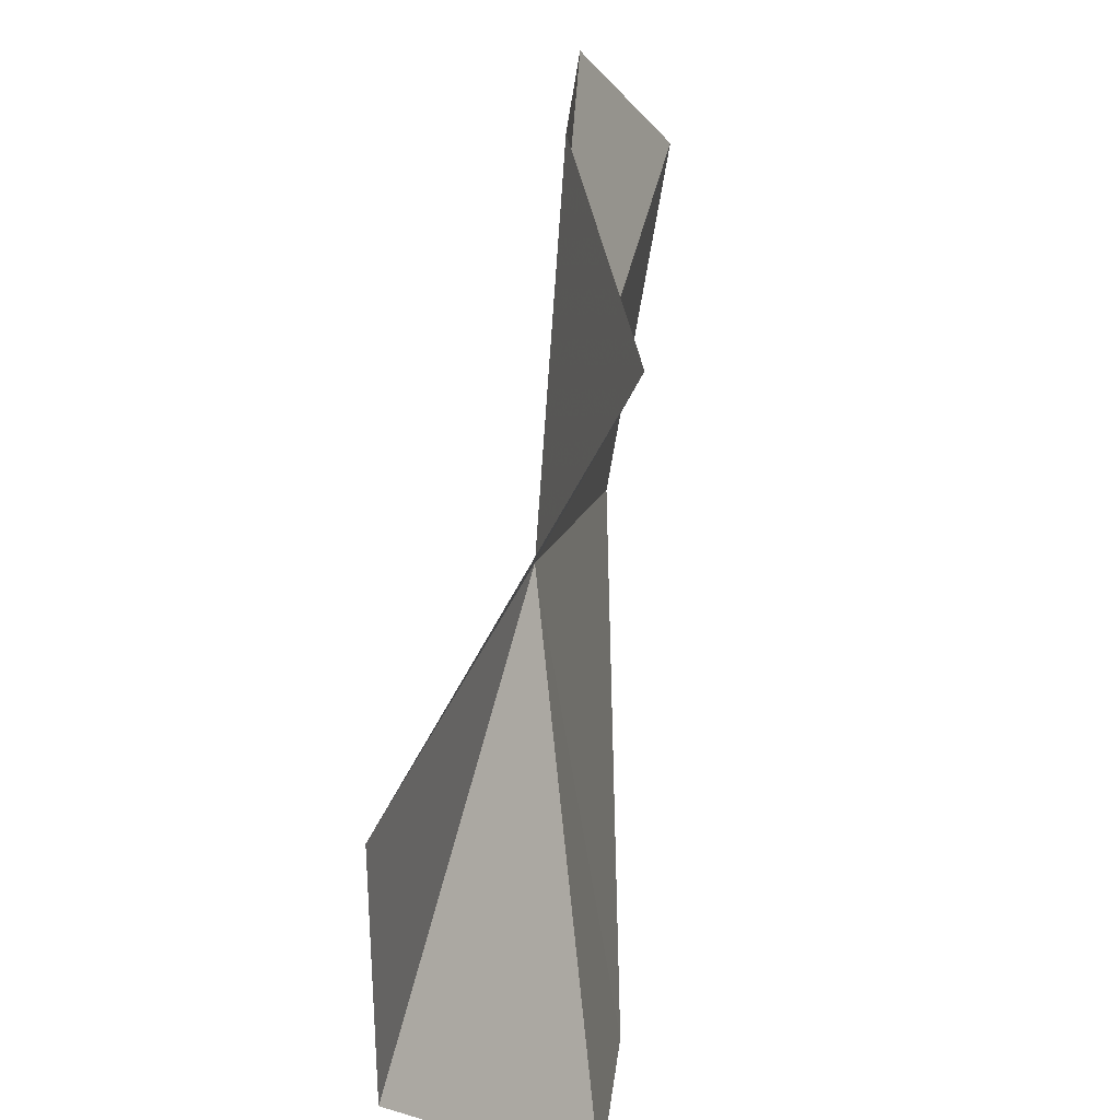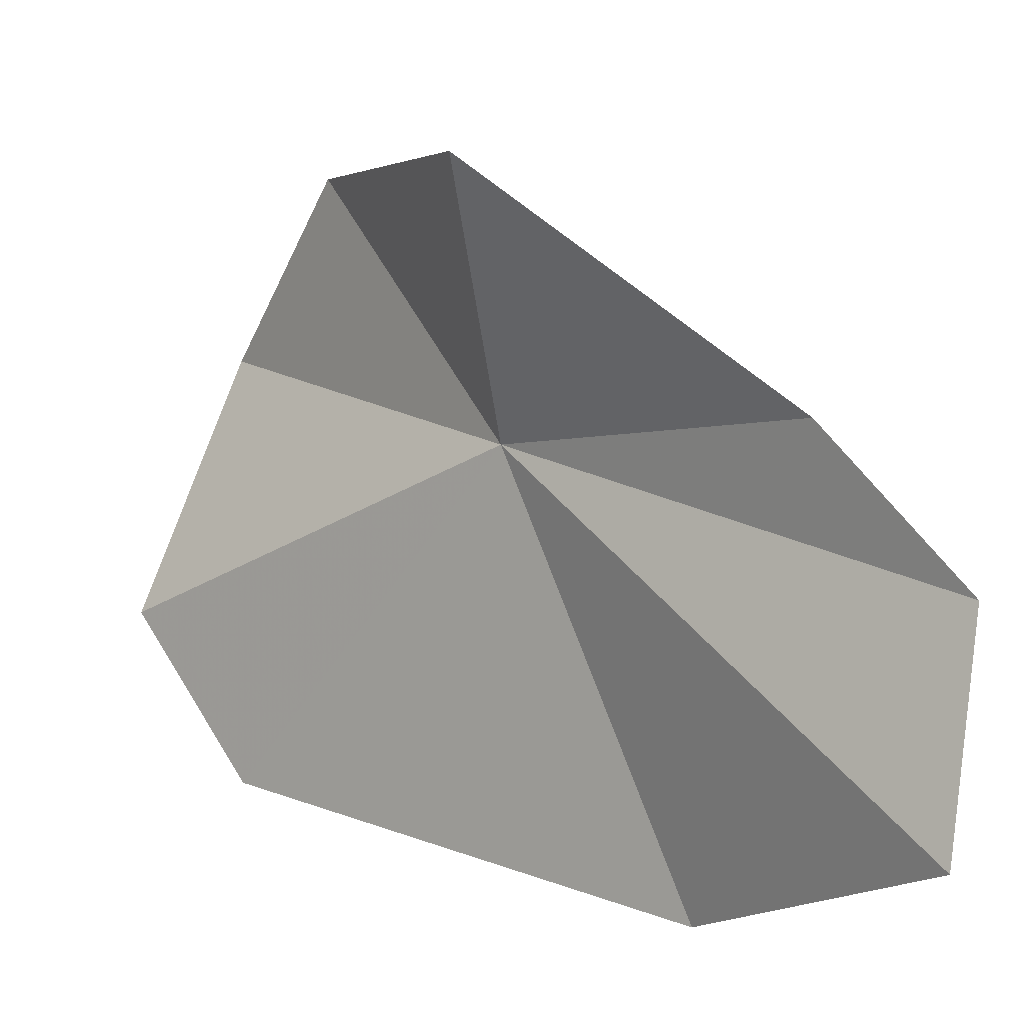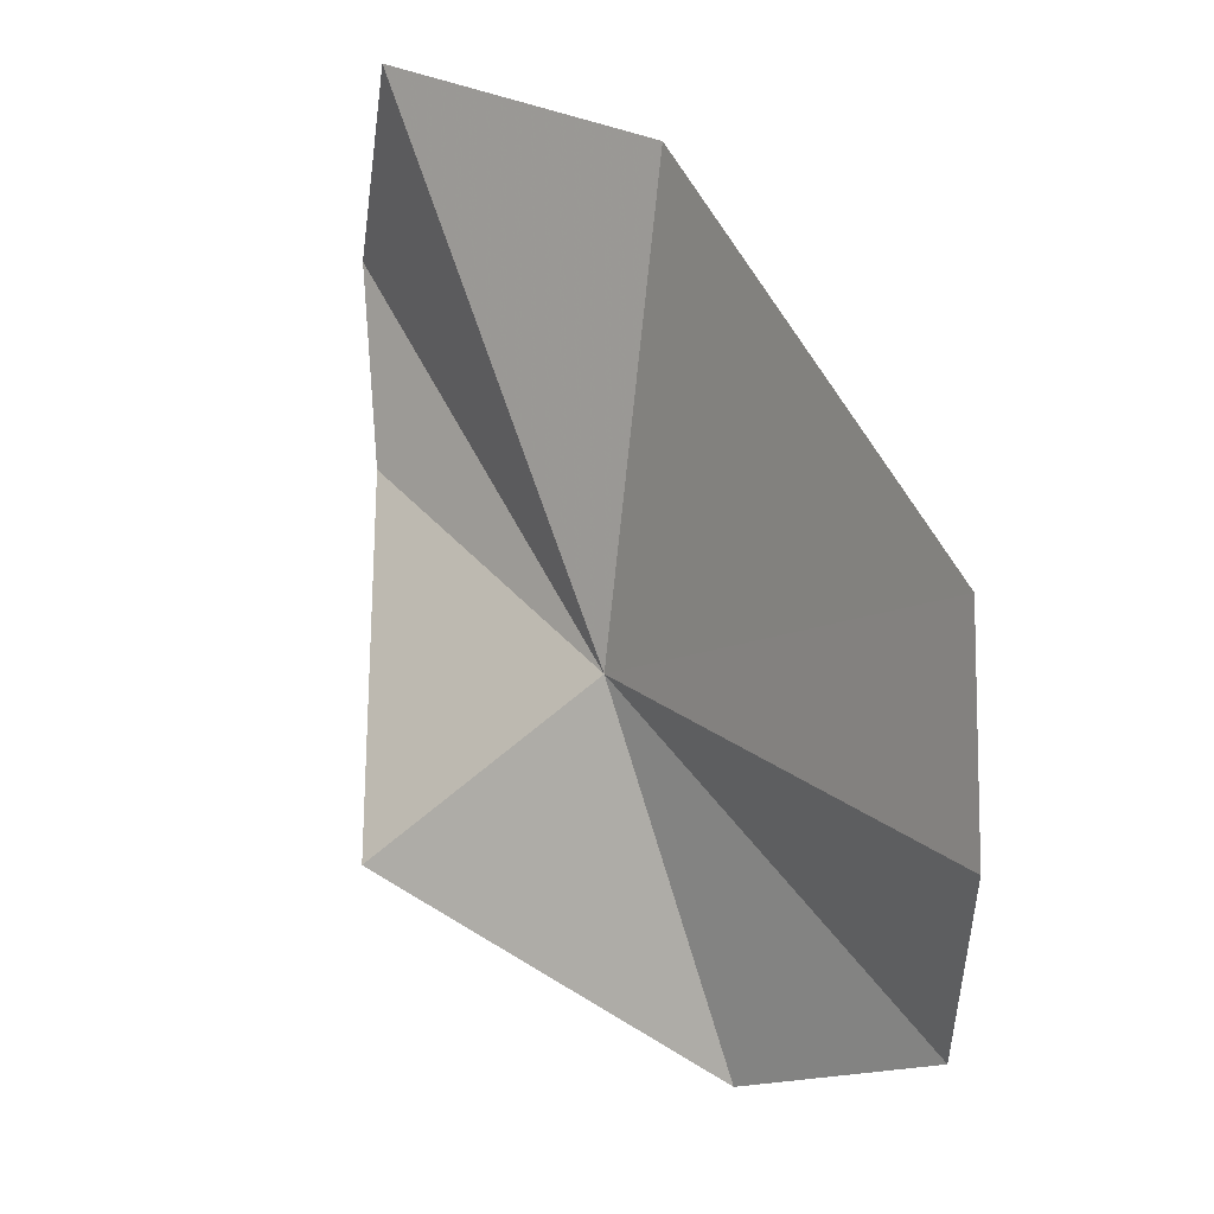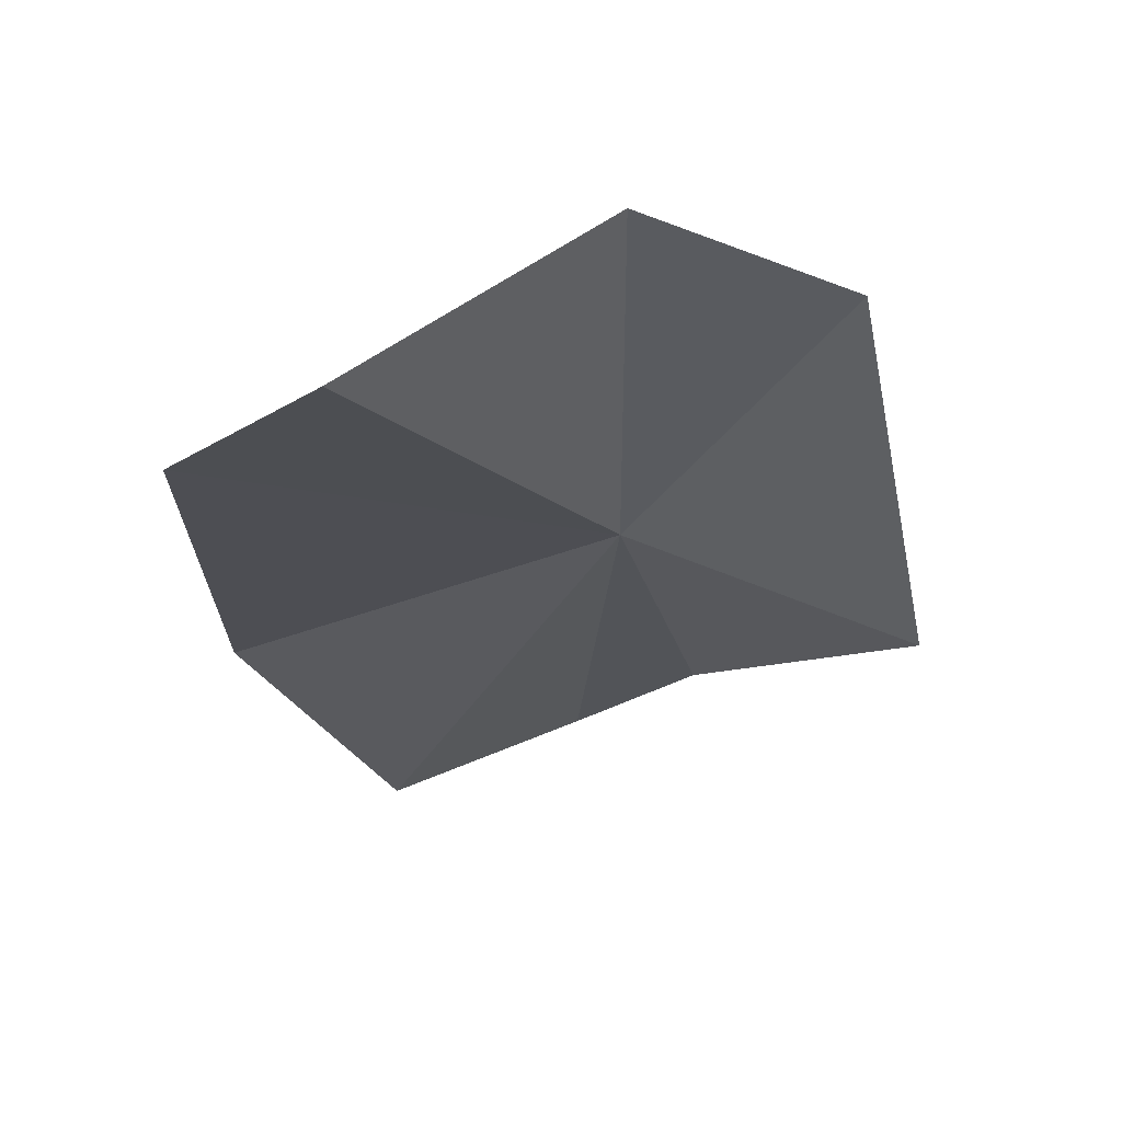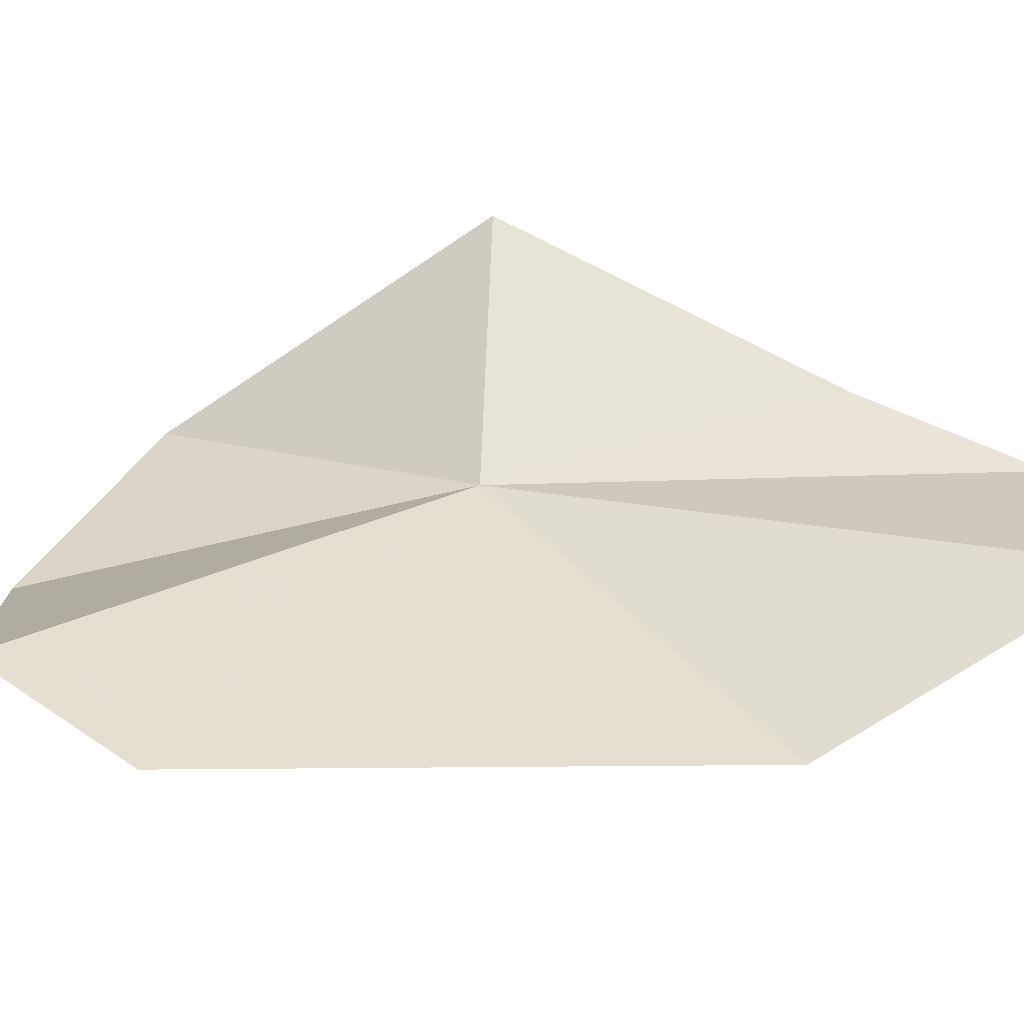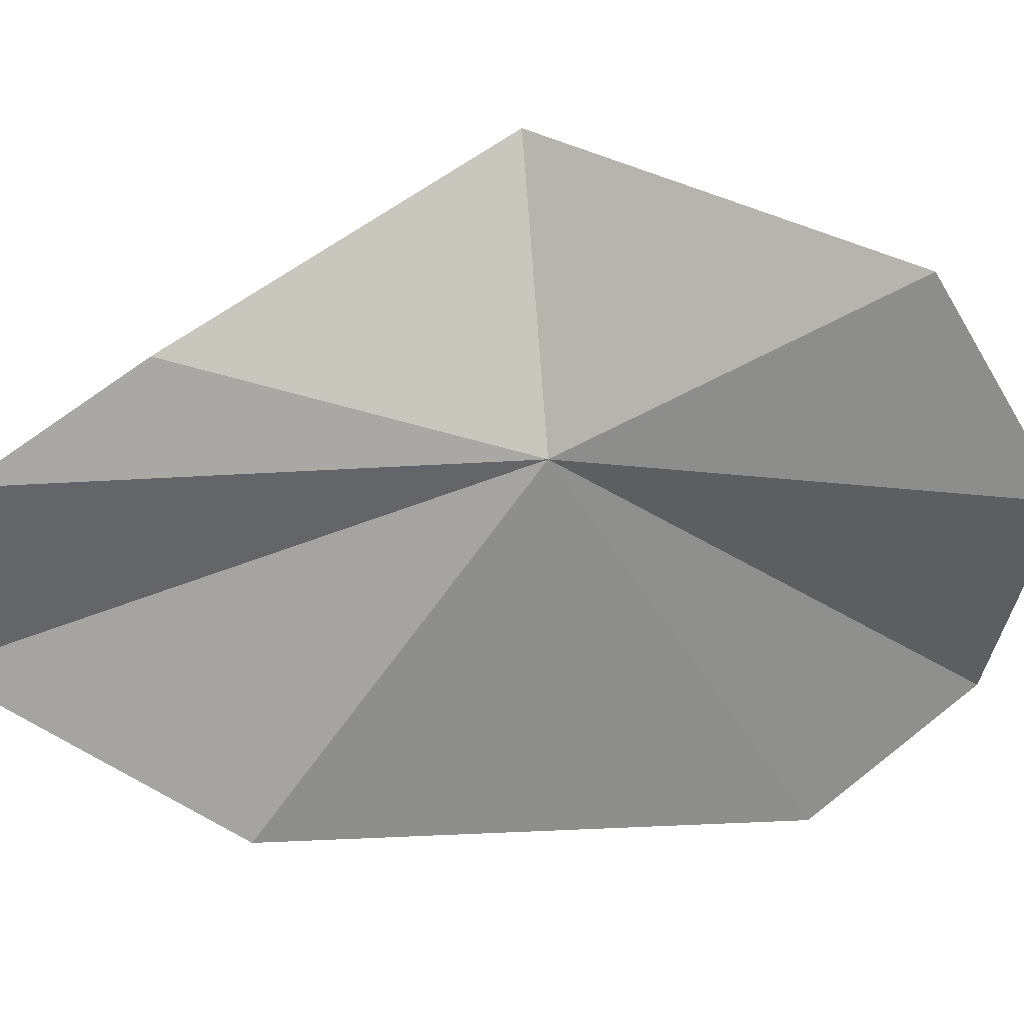
<metadata>
{"format":"obj","ext":"obj","renderer":"f3d","projection":"perspective","resolution":1024,"background":"white","views":[{"elev":63.0,"azim":-29.7,"up":"+Z"},{"elev":19.5,"azim":99.2,"up":"+Z"},{"elev":-53.7,"azim":146.4,"up":"+Y"},{"elev":-79.4,"azim":-94.7,"up":"+Y"},{"elev":-43.4,"azim":59.7,"up":"+Z"},{"elev":15.2,"azim":-129.3,"up":"+Z"}]}
</metadata>
<code>
v 0.01042 0.04601 0.06758
v 0.01787 0.05392 0.05283
v 0.02549 0.06249 0.0594
v 0.0218 0.06294 0.06705
v 0.01807 0.05741 0.07154
v -0.002117 0.03319 0.06644
v 0.003856 0.0303 0.05757
v 0.007635 0.0353 0.05219
v 0.0003089 0.03754 0.07469
v 0.0134 0.04477 0.0788
f 1 3 2
f 1 4 3
f 1 5 4
f 1 7 6
f 1 8 7
f 1 2 8
f 1 9 10
f 1 10 5
f 1 6 9

</code>
